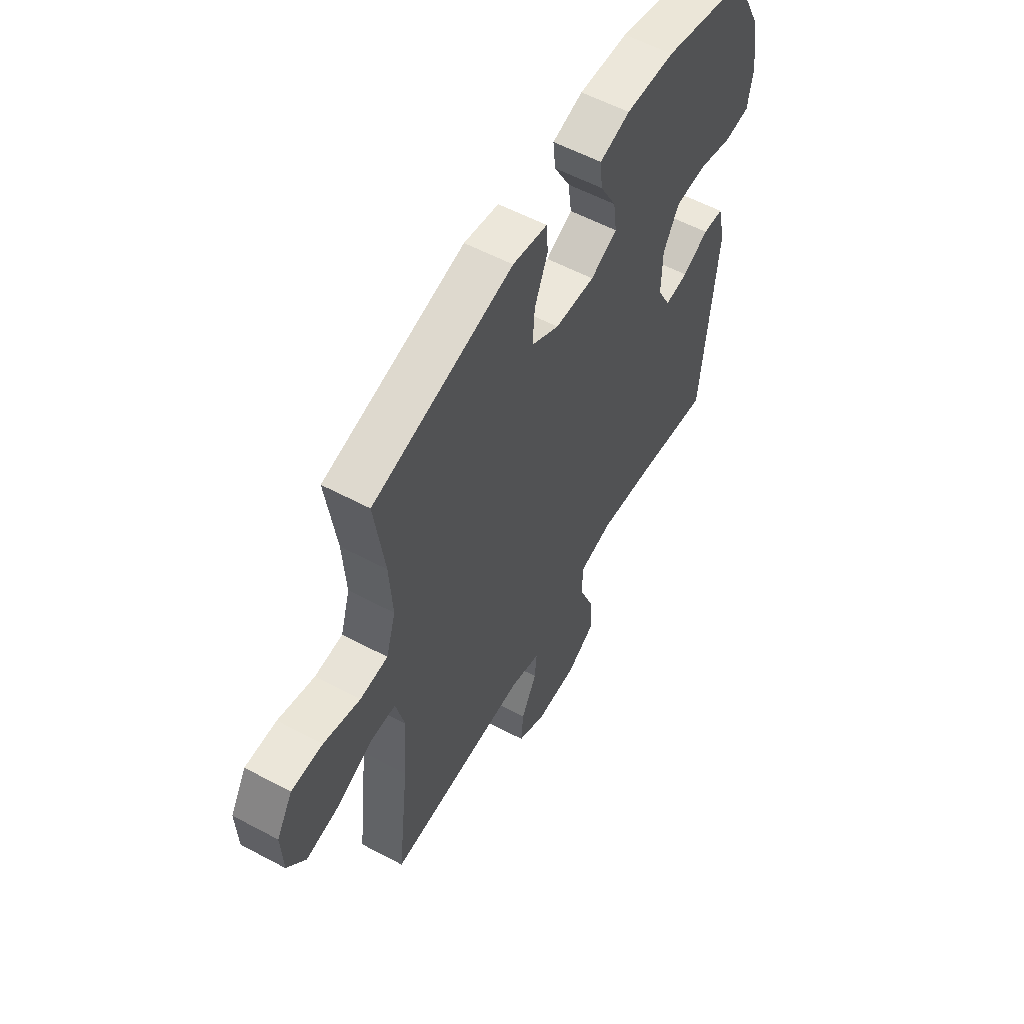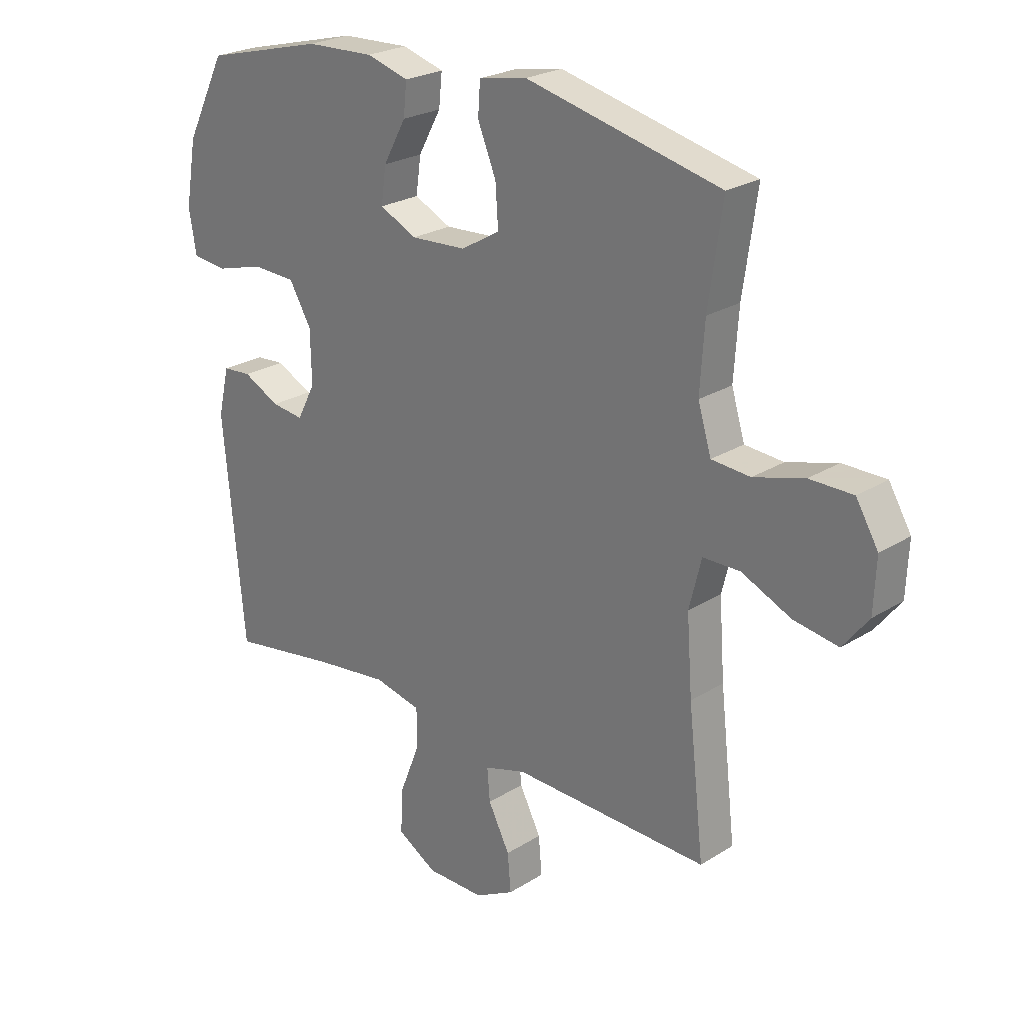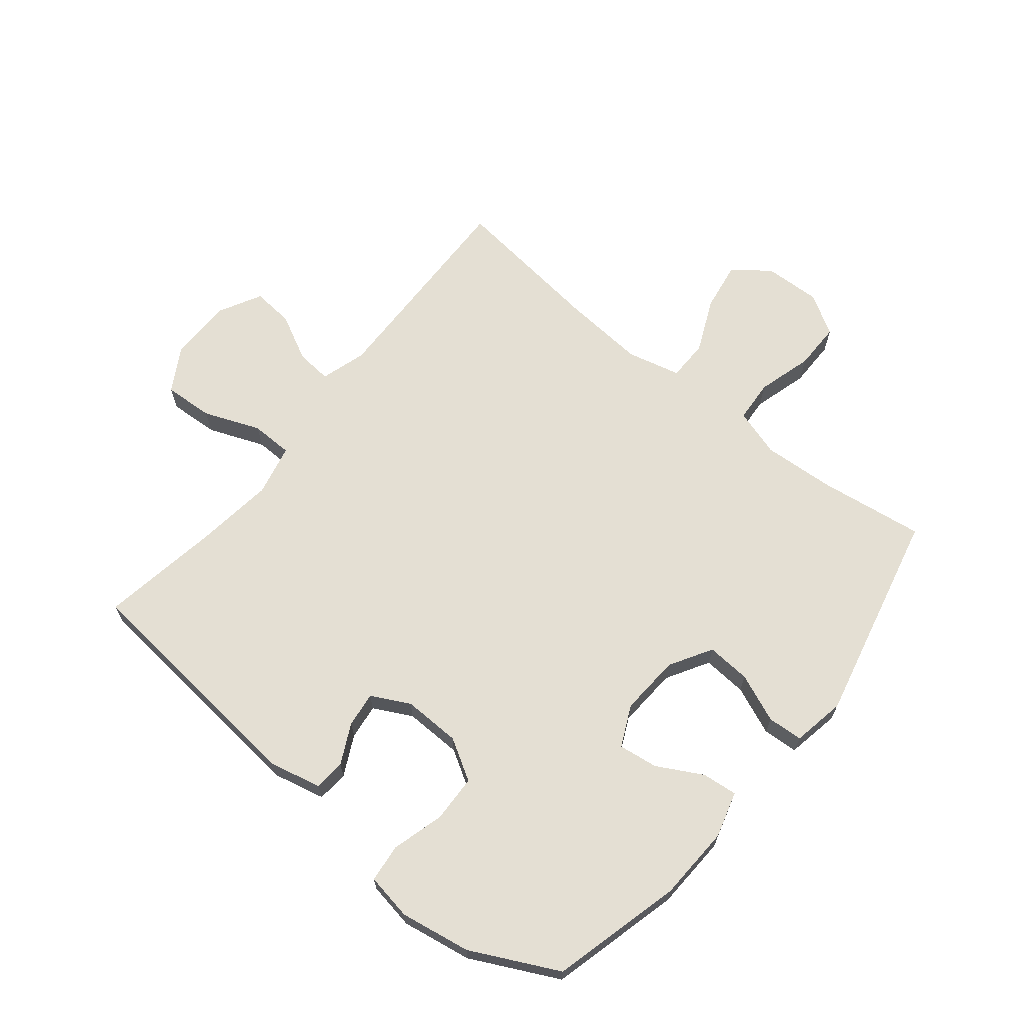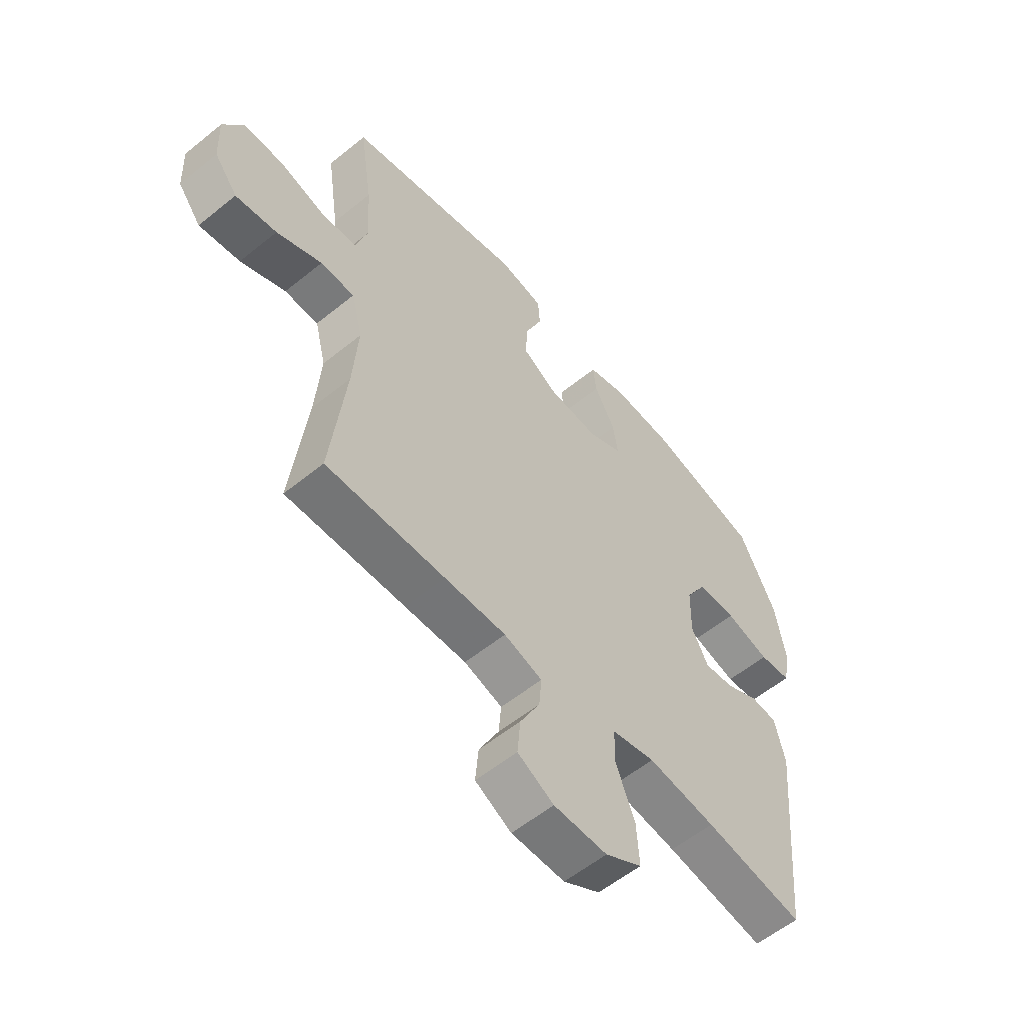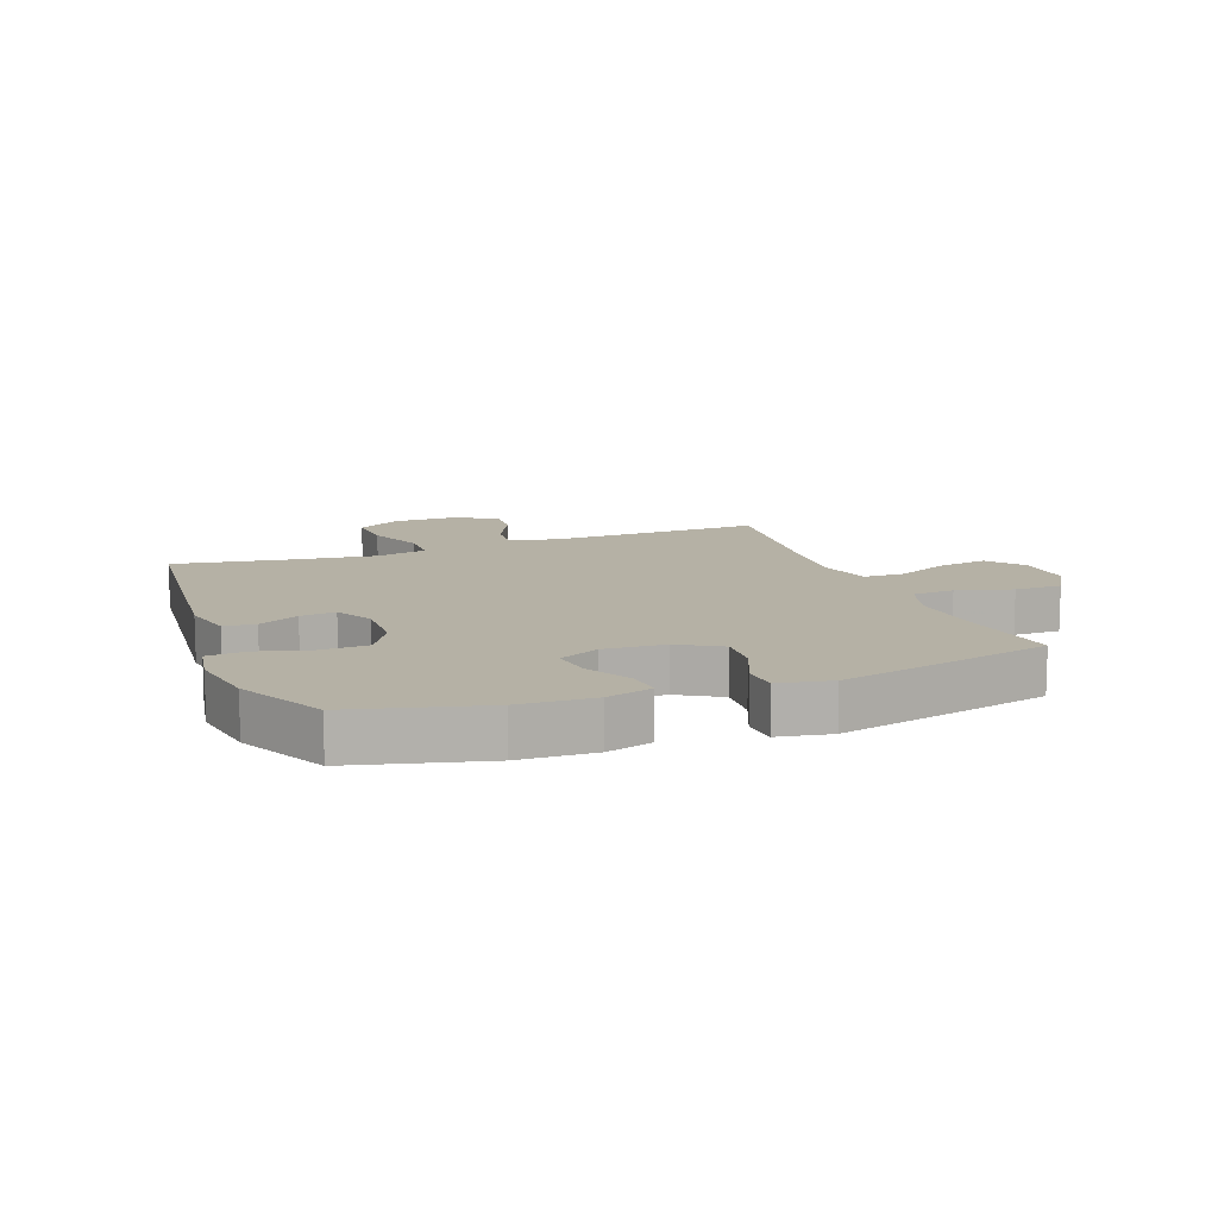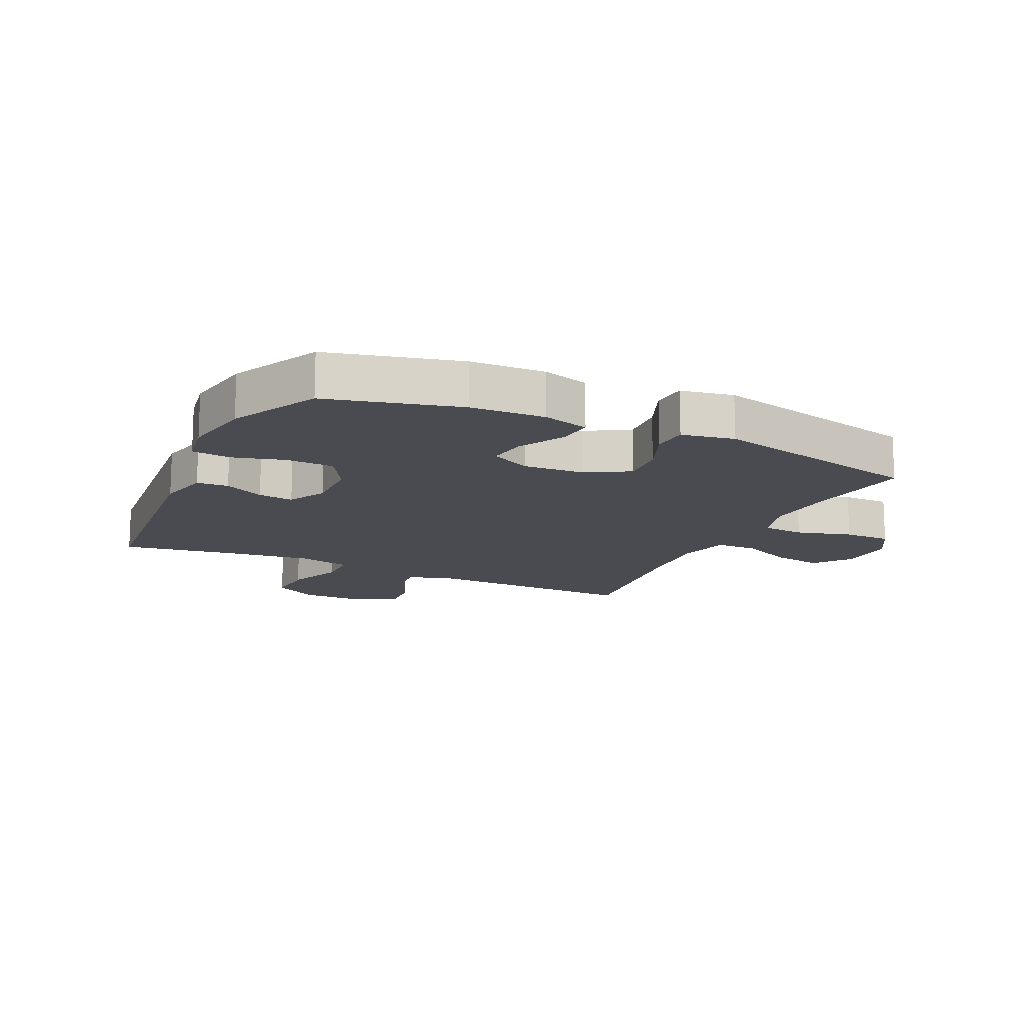
<metadata>
{"format":"obj","ext":"obj","renderer":"f3d","projection":"perspective","resolution":1024,"background":"white","views":[{"elev":57.0,"azim":119.1,"up":"+Z"},{"elev":24.3,"azim":44.2,"up":"+Z"},{"elev":66.8,"azim":-50.8,"up":"+Y"},{"elev":-57.4,"azim":130.1,"up":"+Z"},{"elev":11.9,"azim":-20.6,"up":"+Y"},{"elev":-14.5,"azim":-25.3,"up":"+Y"}]}
</metadata>
<code>
v -0.5 0.07 -0.5
v -0.538 0.07 -0.099
v -0.518 0.07 -0.013
v -0.466 0.07 -0.009
v -0.4 0.07 -0.042
v -0.342 0.07 -0.049
v -0.309 0.07 0.014
v -0.311 0.07 0.109
v -0.351 0.07 0.177
v -0.429 0.07 0.18
v -0.516 0.07 0.156
v -0.579 0.07 0.163
v -0.592 0.07 0.24
v -0.572 0.07 0.356
v -0.5 0.07 0.5
v -0.284 0.07 0.555
v -0.161 0.07 0.56
v -0.085 0.07 0.538
v -0.091 0.07 0.48
v -0.132 0.07 0.405
v -0.141 0.07 0.34
v -0.074 0.07 0.308
v 0.026 0.07 0.314
v 0.096 0.07 0.355
v 0.091 0.07 0.428
v 0.058 0.07 0.508
v 0.062 0.07 0.566
v 0.149 0.07 0.582
v 0.5 0.07 0.5
v 0.475 0.07 0.326
v 0.467 0.07 0.207
v 0.491 0.07 0.128
v 0.561 0.07 0.123
v 0.652 0.07 0.149
v 0.73 0.07 0.149
v 0.77 0.07 0.082
v 0.766 0.07 -0.012
v 0.72 0.07 -0.071
v 0.639 0.07 -0.058
v 0.55 0.07 -0.018
v 0.483 0.07 -0.019
v 0.461 0.07 -0.107
v 0.471 0.07 -0.244
v 0.5 0.07 -0.5
v 0.266 0.07 -0.494
v 0.145 0.07 -0.491
v 0.07 0.07 -0.514
v 0.075 0.07 -0.573
v 0.114 0.07 -0.649
v 0.12 0.07 -0.718
v 0.049 0.07 -0.756
v -0.056 0.07 -0.756
v -0.128 0.07 -0.714
v -0.123 0.07 -0.632
v -0.086 0.07 -0.539
v -0.087 0.07 -0.47
v -0.172 0.07 -0.451
v -0.305 0.07 -0.468
v -0.5 0 -0.5
v -0.538 0 -0.099
v -0.518 0 -0.013
v -0.466 0 -0.009
v -0.4 0 -0.042
v -0.342 0 -0.049
v -0.309 0 0.014
v -0.311 0 0.109
v -0.351 0 0.177
v -0.429 0 0.18
v -0.516 0 0.156
v -0.579 0 0.163
v -0.592 0 0.24
v -0.572 0 0.356
v -0.5 0 0.5
v -0.284 0 0.555
v -0.161 0 0.56
v -0.085 0 0.538
v -0.091 0 0.48
v -0.132 0 0.405
v -0.141 0 0.34
v -0.074 0 0.308
v 0.026 0 0.314
v 0.096 0 0.355
v 0.091 0 0.428
v 0.058 0 0.508
v 0.062 0 0.566
v 0.149 0 0.582
v 0.5 0 0.5
v 0.475 0 0.326
v 0.467 0 0.207
v 0.491 0 0.128
v 0.561 0 0.123
v 0.652 0 0.149
v 0.73 0 0.149
v 0.77 0 0.082
v 0.766 0 -0.012
v 0.72 0 -0.071
v 0.639 0 -0.058
v 0.55 0 -0.018
v 0.483 0 -0.019
v 0.461 0 -0.107
v 0.471 0 -0.244
v 0.5 0 -0.5
v 0.266 0 -0.494
v 0.145 0 -0.491
v 0.07 0 -0.514
v 0.075 0 -0.573
v 0.114 0 -0.649
v 0.12 0 -0.718
v 0.049 0 -0.756
v -0.056 0 -0.756
v -0.128 0 -0.714
v -0.123 0 -0.632
v -0.086 0 -0.539
v -0.087 0 -0.47
v -0.172 0 -0.451
v -0.305 0 -0.468
f 52 53 54 55
f 52 55 56
f 51 52 56
f 48 49 50 51
f 47 48 51 56
f 46 47 56
f 45 46 56 57
f 43 44 45 57
f 37 38 39 40
f 37 40 41
f 36 37 41
f 33 34 35 36
f 32 33 36 41
f 31 32 41 42
f 27 28 29 30
f 25 26 27 30
f 24 25 30 31
f 23 24 31 42
f 17 18 19 20
f 17 20 21
f 16 17 21
f 15 16 21
f 14 15 21 22
f 10 11 12 13
f 9 10 13 14
f 2 3 4 5
f 58 1 2 5
f 58 5 6
f 57 58 6 7
f 43 57 7 8
f 22 23 42 43
f 9 14 22 43
f 8 9 43
f 113 112 111 110
f 114 113 110
f 114 110 109
f 109 108 107 106
f 114 109 106 105
f 114 105 104
f 115 114 104 103
f 115 103 102 101
f 98 97 96 95
f 99 98 95
f 99 95 94
f 94 93 92 91
f 99 94 91 90
f 100 99 90 89
f 88 87 86 85
f 88 85 84 83
f 89 88 83 82
f 100 89 82 81
f 78 77 76 75
f 79 78 75
f 79 75 74
f 79 74 73
f 80 79 73 72
f 71 70 69 68
f 72 71 68 67
f 63 62 61 60
f 63 60 59 116
f 64 63 116
f 65 64 116 115
f 66 65 115 101
f 101 100 81 80
f 101 80 72 67
f 101 67 66
f 1 59 60 2
f 2 60 61 3
f 3 61 62 4
f 4 62 63 5
f 5 63 64 6
f 6 64 65 7
f 7 65 66 8
f 8 66 67 9
f 9 67 68 10
f 10 68 69 11
f 11 69 70 12
f 12 70 71 13
f 13 71 72 14
f 14 72 73 15
f 15 73 74 16
f 16 74 75 17
f 17 75 76 18
f 18 76 77 19
f 19 77 78 20
f 20 78 79 21
f 21 79 80 22
f 22 80 81 23
f 23 81 82 24
f 24 82 83 25
f 25 83 84 26
f 26 84 85 27
f 27 85 86 28
f 28 86 87 29
f 29 87 88 30
f 30 88 89 31
f 31 89 90 32
f 32 90 91 33
f 33 91 92 34
f 34 92 93 35
f 35 93 94 36
f 36 94 95 37
f 37 95 96 38
f 38 96 97 39
f 39 97 98 40
f 40 98 99 41
f 41 99 100 42
f 42 100 101 43
f 43 101 102 44
f 44 102 103 45
f 45 103 104 46
f 46 104 105 47
f 47 105 106 48
f 48 106 107 49
f 49 107 108 50
f 50 108 109 51
f 51 109 110 52
f 52 110 111 53
f 53 111 112 54
f 54 112 113 55
f 55 113 114 56
f 56 114 115 57
f 57 115 116 58
f 58 116 59 1

</code>
